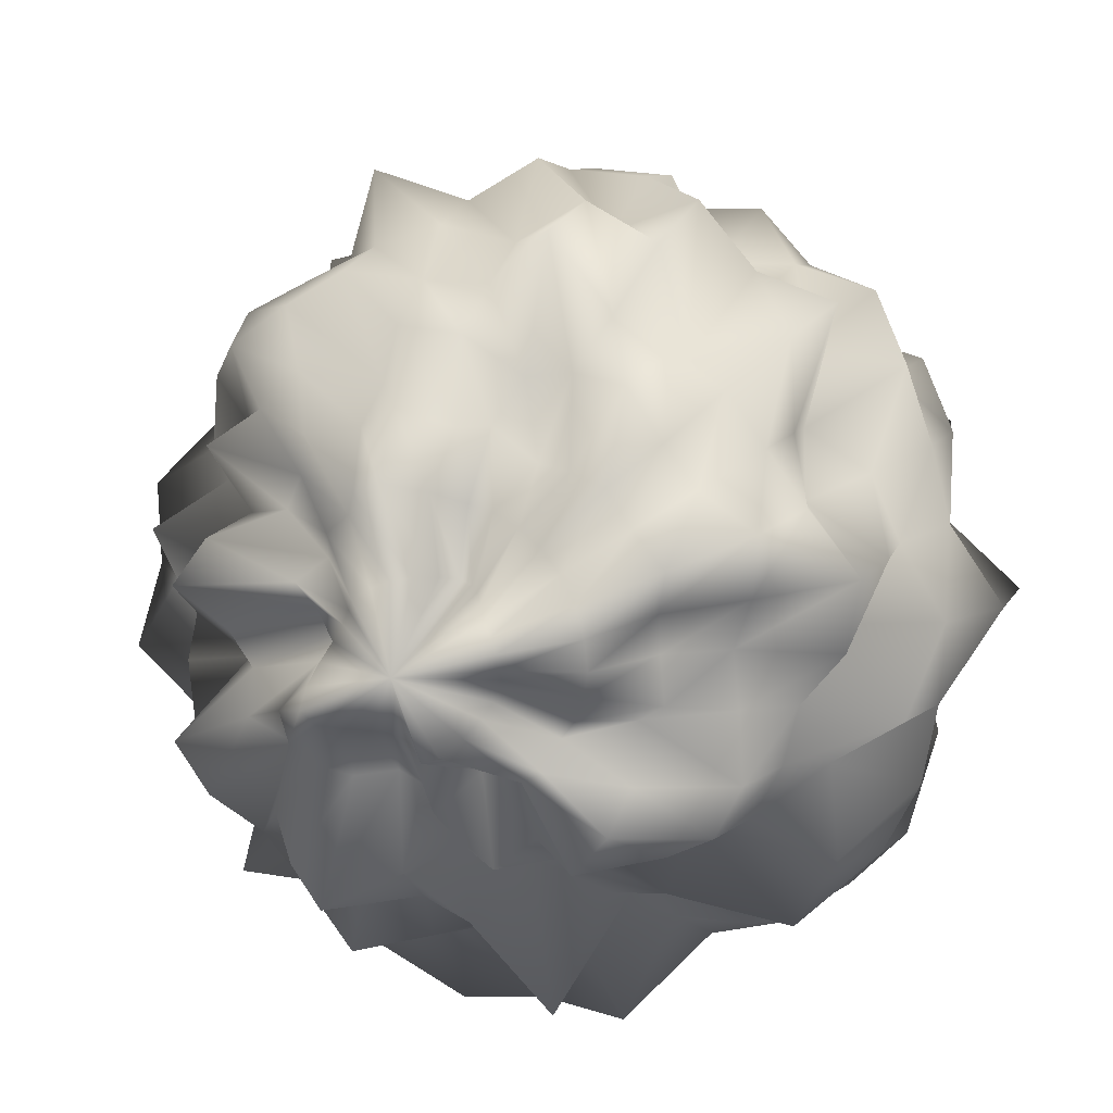
<metadata>
{"format":"obj","ext":"obj","renderer":"f3d","projection":"perspective","resolution":1024,"background":"white","views":[{"elev":44.7,"azim":-33.3,"up":"+Y"}]}
</metadata>
<code>
o Sphere.016
v 1.856 -2.249 0.1067
v 1.853 -2.263 0.09955
v 1.847 -2.278 0.09387
v 1.848 -2.292 0.08605
v 1.865 -2.301 0.07681
v 1.85 -2.322 0.06961
v 1.871 -2.324 0.06273
v 1.875 -2.339 0.0538
v 1.891 -2.341 0.04868
v 1.9 -2.356 0.03818
v 1.916 -2.358 0.03245
v 1.932 -2.344 0.03569
v 1.948 -2.345 0.03126
v 1.966 -2.345 0.02608
v 1.974 -2.328 0.03318
v 1.851 -2.245 0.1062
v 1.85 -2.26 0.09505
v 1.857 -2.273 0.08425
v 1.841 -2.286 0.0767
v 1.859 -2.296 0.06745
v 1.866 -2.305 0.0598
v 1.873 -2.314 0.05229
v 1.876 -2.327 0.04259
v 1.888 -2.333 0.03661
v 1.902 -2.336 0.03234
v 1.916 -2.339 0.02828
v 1.931 -2.351 0.01772
v 1.945 -2.336 0.02709
v 1.962 -2.337 0.024
v 1.972 -2.326 0.03144
v 1.849 -2.242 0.1043
v 1.851 -2.256 0.09
v 1.85 -2.268 0.07876
v 1.84 -2.278 0.06744
v 1.849 -2.29 0.05675
v 1.856 -2.3 0.04708
v 1.86 -2.312 0.03574
v 1.881 -2.313 0.03559
v 1.886 -2.326 0.02326
v 1.901 -2.329 0.02029
v 1.915 -2.334 0.01637
v 1.931 -2.349 0.002309
v 1.945 -2.332 0.02025
v 1.962 -2.334 0.01896
v 1.972 -2.324 0.0293
v 1.852 -2.24 0.1007
v 1.864 -2.256 0.08383
v 1.855 -2.262 0.07306
v 1.86 -2.271 0.06209
v 1.852 -2.28 0.04873
v 1.863 -2.288 0.04049
v 1.854 -2.302 0.01979
v 1.875 -2.307 0.0188
v 1.885 -2.317 0.008952
v 1.903 -2.318 0.01243
v 1.918 -2.319 0.01534
v 1.932 -2.331 0.003427
v 1.949 -2.333 0.005894
v 1.966 -2.333 0.01023
v 1.973 -2.322 0.02672
v 1.857 -2.24 0.09753
v 1.874 -2.255 0.07981
v 1.853 -2.254 0.06856
v 1.853 -2.261 0.05497
v 1.873 -2.272 0.04929
v 1.86 -2.278 0.02979
v 1.863 -2.287 0.01509
v 1.887 -2.292 0.02075
v 1.894 -2.3 0.01083
v 1.906 -2.307 0.004633
v 1.92 -2.312 0.00401
v 1.935 -2.322 -0.003771
v 1.948 -2.32 0.009004
v 1.964 -2.323 0.01277
v 1.974 -2.32 0.0247
v 1.861 -2.239 0.09529
v 1.866 -2.247 0.07915
v 1.845 -2.242 0.06426
v 1.867 -2.256 0.0539
v 1.855 -2.257 0.0343
v 1.872 -2.267 0.02936
v 1.868 -2.272 0.007449
v 1.892 -2.28 0.01747
v 1.898 -2.288 0.003173
v 1.911 -2.294 0.003029
v 1.924 -2.301 0.001986
v 1.939 -2.31 -0.005697
v 1.95 -2.311 0.009251
v 1.965 -2.317 0.01208
v 1.974 -2.317 0.02451
v 1.864 -2.237 0.09412
v 1.862 -2.238 0.07865
v 1.853 -2.235 0.0626
v 1.868 -2.246 0.05084
v 1.871 -2.25 0.03713
v 1.874 -2.254 0.02325
v 1.881 -2.26 0.01068
v 1.894 -2.268 0.005799
v 1.903 -2.275 -0.006686
v 1.916 -2.284 -0.00794
v 1.93 -2.29 0.000473
v 1.944 -2.3 -0.007708
v 1.956 -2.306 0.001116
v 1.968 -2.312 0.009844
v 1.976 -2.314 0.02371
v 1.865 -2.234 0.09408
v 1.87 -2.237 0.07793
v 1.87 -2.236 0.06377
v 1.863 -2.23 0.046
v 1.877 -2.239 0.03643
v 1.879 -2.24 0.01916
v 1.889 -2.247 0.009696
v 1.902 -2.256 0.00499
v 1.913 -2.264 -0.000668
v 1.925 -2.273 0.007694
v 1.938 -2.281 -0.01324
v 1.947 -2.289 0.004133
v 1.957 -2.297 0.008702
v 1.969 -2.305 0.01399
v 1.979 -2.313 0.02234
v 1.865 -2.23 0.09516
v 1.869 -2.229 0.07911
v 1.873 -2.228 0.06454
v 1.873 -2.224 0.04881
v 1.876 -2.222 0.03193
v 1.887 -2.227 0.01955
v 1.9 -2.237 0.01384
v 1.912 -2.247 0.01138
v 1.921 -2.248 -0.009433
v 1.934 -2.258 -0.01792
v 1.947 -2.27 -0.01503
v 1.955 -2.281 0.000109
v 1.964 -2.291 0.006064
v 1.974 -2.302 0.01174
v 1.983 -2.312 0.02071
v 1.869 -2.23 0.09536
v 1.873 -2.225 0.08083
v 1.873 -2.216 0.06648
v 1.88 -2.215 0.05199
v 1.886 -2.213 0.03669
v 1.898 -2.219 0.02601
v 1.91 -2.227 0.01845
v 1.92 -2.233 0.01016
v 1.931 -2.242 0.005222
v 1.942 -2.251 0.00061
v 1.95 -2.265 0.009779
v 1.965 -2.274 -0.003006
v 1.969 -2.285 0.009665
v 1.976 -2.297 0.01587
v 1.988 -2.311 0.01921
v 1.873 -2.229 0.09614
v 1.873 -2.217 0.08452
v 1.883 -2.216 0.0707
v 1.894 -2.219 0.05935
v 1.896 -2.205 0.04284
v 1.908 -2.211 0.03292
v 1.918 -2.207 0.01637
v 1.93 -2.227 0.01962
v 1.942 -2.231 0.008572
v 1.953 -2.241 0.002935
v 1.955 -2.26 0.01809
v 1.971 -2.268 0.005796
v 1.971 -2.281 0.01757
v 1.973 -2.292 0.02587
v 1.993 -2.311 0.01813
v 1.877 -2.23 0.09678
v 1.875 -2.212 0.08871
v 1.887 -2.21 0.07586
v 1.895 -2.203 0.06374
v 1.907 -2.205 0.05282
v 1.918 -2.204 0.04142
v 1.93 -2.209 0.03232
v 1.941 -2.217 0.02454
v 1.952 -2.225 0.01752
v 1.962 -2.237 0.01423
v 1.974 -2.247 0.007393
v 1.981 -2.262 0.009043
v 1.987 -2.277 0.01163
v 1.978 -2.29 0.02709
v 1.992 -2.308 0.0224
v 1.882 -2.233 0.09681
v 1.884 -2.217 0.09119
v 1.897 -2.216 0.0809
v 1.904 -2.203 0.07192
v 1.916 -2.204 0.06221
v 1.927 -2.205 0.05304
v 1.941 -2.199 0.0406
v 1.952 -2.21 0.03431
v 1.963 -2.219 0.02735
v 1.975 -2.229 0.02064
v 1.98 -2.245 0.02033
v 1.984 -2.26 0.0209
v 1.99 -2.275 0.02016
v 1.989 -2.29 0.02471
v 1.991 -2.305 0.02761
v 1.887 -2.235 0.09737
v 1.891 -2.221 0.0942
v 1.9 -2.212 0.08784
v 1.912 -2.212 0.07952
v 1.922 -2.187 0.0723
v 1.937 -2.193 0.06294
v 1.947 -2.208 0.05651
v 1.962 -2.208 0.04698
v 1.973 -2.217 0.03983
v 1.98 -2.231 0.03563
v 1.985 -2.245 0.03306
v 1.99 -2.259 0.03028
v 1.989 -2.274 0.03131
v 1.992 -2.289 0.02978
v 1.989 -2.304 0.03215
v 1.888 -2.235 0.09962
v 1.893 -2.22 0.09941
v 1.907 -2.222 0.09143
v 1.916 -2.206 0.08941
v 1.929 -2.203 0.08298
v 1.944 -2.197 0.07626
v 1.959 -2.198 0.06832
v 1.961 -2.223 0.06313
v 1.972 -2.228 0.05646
v 1.991 -2.228 0.04651
v 1.992 -2.246 0.04347
v 1.983 -2.263 0.04519
v 1.984 -2.275 0.04257
v 1.999 -2.29 0.03278
v 1.989 -2.303 0.03552
v 1.886 -2.233 0.1038
v 1.894 -2.221 0.1048
v 1.908 -2.218 0.1003
v 1.92 -2.202 0.101
v 1.934 -2.207 0.09368
v 1.945 -2.219 0.08538
v 1.962 -2.208 0.08207
v 1.969 -2.223 0.07454
v 1.983 -2.225 0.06787
v 1.993 -2.235 0.06068
v 2 -2.247 0.05385
v 2.003 -2.261 0.04754
v 1.994 -2.276 0.04598
v 2.007 -2.292 0.03544
v 1.991 -2.304 0.03756
v 1.884 -2.23 0.1089
v 1.897 -2.224 0.1087
v 1.908 -2.212 0.1119
v 1.924 -2.213 0.1076
v 1.938 -2.208 0.1059
v 1.955 -2.205 0.1032
v 1.97 -2.208 0.09738
v 1.972 -2.228 0.08639
v 1.993 -2.227 0.08168
v 1.992 -2.243 0.07315
v 1.991 -2.257 0.06632
v 2.006 -2.265 0.05748
v 2.006 -2.28 0.05015
v 2.003 -2.294 0.04348
v 1.995 -2.307 0.03864
v 1.881 -2.229 0.1139
v 1.898 -2.227 0.113
v 1.91 -2.22 0.1171
v 1.925 -2.218 0.1162
v 1.94 -2.216 0.1161
v 1.952 -2.224 0.1088
v 1.961 -2.233 0.101
v 1.984 -2.226 0.1029
v 1.99 -2.239 0.09306
v 2.003 -2.246 0.08599
v 2.006 -2.259 0.07624
v 2.01 -2.271 0.06667
v 2.001 -2.284 0.05857
v 2.003 -2.297 0.04872
v 2 -2.31 0.03929
v 1.881 -2.23 0.1168
v 1.896 -2.227 0.1211
v 1.909 -2.218 0.1301
v 1.925 -2.215 0.1342
v 1.941 -2.222 0.1278
v 1.951 -2.235 0.1151
v 1.966 -2.236 0.1156
v 1.983 -2.238 0.1138
v 1.995 -2.246 0.1066
v 2.003 -2.256 0.09716
v 2.012 -2.267 0.08732
v 1.997 -2.279 0.07473
v 2.01 -2.29 0.06396
v 2.008 -2.302 0.05236
v 2.005 -2.315 0.03979
v 1.88 -2.233 0.1188
v 1.894 -2.229 0.127
v 1.911 -2.234 0.1251
v 1.924 -2.23 0.1348
v 1.941 -2.226 0.1441
v 1.955 -2.236 0.1353
v 1.966 -2.245 0.1262
v 1.981 -2.25 0.1236
v 1.988 -2.26 0.1133
v 1.992 -2.269 0.1024
v 1.992 -2.277 0.09087
v 2.001 -2.286 0.08177
v 2.003 -2.296 0.07004
v 2 -2.304 0.05797
v 2 -2.315 0.04367
v 1.88 -2.236 0.1198
v 1.893 -2.235 0.1298
v 1.91 -2.242 0.1279
v 1.922 -2.243 0.1326
v 1.937 -2.241 0.1465
v 1.947 -2.254 0.129
v 1.966 -2.254 0.1406
v 1.983 -2.261 0.139
v 1.995 -2.27 0.1304
v 1.995 -2.279 0.1129
v 1.987 -2.286 0.09577
v 1.997 -2.294 0.08678
v 2.006 -2.304 0.07467
v 1.99 -2.305 0.06225
v 1.996 -2.316 0.04684
v 1.882 -2.241 0.1182
v 1.893 -2.242 0.1285
v 1.905 -2.246 0.1358
v 1.918 -2.25 0.1406
v 1.932 -2.256 0.1413
v 1.948 -2.26 0.1528
v 1.961 -2.268 0.1472
v 1.967 -2.276 0.131
v 1.972 -2.283 0.1182
v 1.984 -2.29 0.1136
v 1.993 -2.298 0.1043
v 1.988 -2.301 0.08893
v 2.012 -2.315 0.07888
v 1.981 -2.306 0.06495
v 1.991 -2.316 0.04927
v 1.988 -2.32 0.0335
v 1.882 -2.244 0.1171
v 1.891 -2.248 0.1281
v 1.905 -2.256 0.128
v 1.912 -2.257 0.151
v 1.926 -2.266 0.1446
v 1.939 -2.274 0.1439
v 1.954 -2.282 0.1524
v 1.962 -2.289 0.1362
v 1.976 -2.297 0.1334
v 1.98 -2.302 0.1186
v 1.99 -2.31 0.109
v 1.998 -2.316 0.09582
v 1.998 -2.319 0.07992
v 1.989 -2.316 0.065
v 1.988 -2.317 0.05053
v 1.881 -2.247 0.1172
v 1.89 -2.254 0.126
v 1.897 -2.259 0.1386
v 1.906 -2.267 0.1517
v 1.92 -2.276 0.1449
v 1.932 -2.286 0.1561
v 1.945 -2.295 0.1533
v 1.958 -2.304 0.1467
v 1.967 -2.31 0.1341
v 1.973 -2.314 0.1194
v 1.982 -2.32 0.1089
v 1.984 -2.32 0.09329
v 1.99 -2.324 0.07983
v 1.994 -2.326 0.06438
v 1.987 -2.32 0.05037
v 1.877 -2.248 0.1186
v 1.884 -2.256 0.1291
v 1.889 -2.265 0.1422
v 1.901 -2.276 0.1444
v 1.914 -2.285 0.1346
v 1.922 -2.298 0.1565
v 1.933 -2.301 0.1317
v 1.947 -2.316 0.1433
v 1.954 -2.317 0.1254
v 1.965 -2.325 0.1185
v 1.979 -2.335 0.1106
v 1.983 -2.333 0.09419
v 1.991 -2.337 0.07966
v 1.988 -2.329 0.06383
v 1.984 -2.321 0.05057
v 1.872 -2.248 0.1205
v 1.881 -2.261 0.1256
v 1.881 -2.271 0.1419
v 1.896 -2.283 0.136
v 1.904 -2.294 0.1395
v 1.916 -2.301 0.13
v 1.925 -2.316 0.1406
v 1.936 -2.327 0.1375
v 1.947 -2.333 0.1273
v 1.959 -2.34 0.1182
v 1.964 -2.335 0.1014
v 1.979 -2.345 0.09234
v 1.985 -2.343 0.07681
v 1.979 -2.328 0.06289
v 1.98 -2.322 0.0505
v 1.866 -2.248 0.1223
v 1.886 -2.266 0.1143
v 1.883 -2.276 0.1272
v 1.892 -2.288 0.1267
v 1.898 -2.299 0.13
v 1.908 -2.308 0.1253
v 1.916 -2.321 0.1279
v 1.925 -2.334 0.1276
v 1.937 -2.342 0.1207
v 1.95 -2.352 0.1138
v 1.954 -2.339 0.09503
v 1.969 -2.35 0.0865
v 1.98 -2.35 0.0726
v 1.978 -2.334 0.05993
v 1.978 -2.323 0.04949
v 1.863 -2.249 0.1208
v 1.88 -2.268 0.1143
v 1.874 -2.28 0.1267
v 1.887 -2.291 0.1201
v 1.879 -2.313 0.1401
v 1.895 -2.32 0.1275
v 1.901 -2.339 0.1323
v 1.913 -2.347 0.1237
v 1.926 -2.355 0.1151
v 1.939 -2.361 0.105
v 1.947 -2.346 0.08867
v 1.958 -2.347 0.07867
v 1.97 -2.349 0.06715
v 1.977 -2.34 0.05554
v 1.977 -2.325 0.04741
v 1.865 -2.252 0.1157
v 1.867 -2.267 0.1184
v 1.874 -2.282 0.1168
v 1.871 -2.297 0.1228
v 1.881 -2.309 0.1174
v 1.89 -2.319 0.1133
v 1.891 -2.341 0.1178
v 1.905 -2.344 0.1073
v 1.916 -2.354 0.1006
v 1.929 -2.352 0.08997
v 1.941 -2.355 0.0811
v 1.955 -2.361 0.0712
v 1.965 -2.353 0.06061
v 1.974 -2.343 0.05106
v 1.977 -2.328 0.04434
v 1.863 -2.233 0.1131
v 1.866 -2.253 0.1117
v 1.87 -2.269 0.1097
v 1.861 -2.283 0.1157
v 1.867 -2.298 0.1123
v 1.87 -2.313 0.1112
v 1.879 -2.323 0.1053
v 1.879 -2.346 0.106
v 1.894 -2.35 0.09648
v 1.908 -2.351 0.08723
v 1.92 -2.357 0.07945
v 1.933 -2.36 0.0709
v 1.945 -2.353 0.0627
v 1.957 -2.346 0.05509
v 1.972 -2.346 0.04514
v 1.978 -2.331 0.04049
v 1.865 -2.253 0.109
v 1.868 -2.269 0.1047
v 1.844 -2.284 0.1147
v 1.858 -2.298 0.1053
v 1.856 -2.316 0.1036
v 1.865 -2.328 0.09646
v 1.876 -2.338 0.08919
v 1.891 -2.34 0.08102
v 1.901 -2.351 0.07448
v 1.914 -2.349 0.06753
v 1.927 -2.36 0.05938
v 1.94 -2.35 0.05419
v 1.95 -2.339 0.05036
v 1.967 -2.343 0.04079
v 1.979 -2.333 0.03608
v 1.861 -2.251 0.1075
v 1.859 -2.266 0.1031
v 1.844 -2.281 0.104
v 1.859 -2.295 0.09366
v 1.854 -2.311 0.08979
v 1.875 -2.314 0.08045
v 1.87 -2.335 0.07545
v 1.88 -2.345 0.06802
v 1.895 -2.346 0.06149
v 1.908 -2.349 0.05539
v 1.922 -2.352 0.04911
v 1.934 -2.337 0.04918
v 1.95 -2.347 0.03934
v 1.967 -2.345 0.0333
v 1.976 -2.331 0.03467
f 3 2 17 18
f 10 9 24 25
f 4 3 18 19
f 11 10 25 26
f 5 4 19 20
f 12 11 26 27
f 6 5 20 21
f 13 12 27 28
f 7 6 21 22
f 14 13 28 29
f 8 7 22 23
f 2 1 16 17
f 15 14 29 30
f 9 8 23 24
f 27 26 41 42
f 21 20 35 36
f 28 27 42 43
f 22 21 36 37
f 29 28 43 44
f 23 22 37 38
f 17 16 31 32
f 30 29 44 45
f 24 23 38 39
f 18 17 32 33
f 25 24 39 40
f 19 18 33 34
f 26 25 40 41
f 20 19 34 35
f 40 39 54 55
f 34 33 48 49
f 41 40 55 56
f 35 34 49 50
f 42 41 56 57
f 36 35 50 51
f 43 42 57 58
f 37 36 51 52
f 44 43 58 59
f 38 37 52 53
f 32 31 46 47
f 45 44 59 60
f 39 38 53 54
f 33 32 47 48
f 59 58 73 74
f 53 52 67 68
f 47 46 61 62
f 60 59 74 75
f 54 53 68 69
f 48 47 62 63
f 55 54 69 70
f 49 48 63 64
f 56 55 70 71
f 50 49 64 65
f 57 56 71 72
f 51 50 65 66
f 58 57 72 73
f 52 51 66 67
f 72 71 86 87
f 66 65 80 81
f 73 72 87 88
f 67 66 81 82
f 74 73 88 89
f 68 67 82 83
f 62 61 76 77
f 75 74 89 90
f 69 68 83 84
f 63 62 77 78
f 70 69 84 85
f 64 63 78 79
f 71 70 85 86
f 65 64 79 80
f 78 77 92 93
f 85 84 99 100
f 79 78 93 94
f 86 85 100 101
f 80 79 94 95
f 87 86 101 102
f 81 80 95 96
f 88 87 102 103
f 82 81 96 97
f 89 88 103 104
f 83 82 97 98
f 77 76 91 92
f 90 89 104 105
f 84 83 98 99
f 97 96 111 112
f 104 103 118 119
f 98 97 112 113
f 92 91 106 107
f 105 104 119 120
f 99 98 113 114
f 93 92 107 108
f 100 99 114 115
f 94 93 108 109
f 101 100 115 116
f 95 94 109 110
f 102 101 116 117
f 96 95 110 111
f 103 102 117 118
f 116 115 130 131
f 110 109 124 125
f 117 116 131 132
f 111 110 125 126
f 118 117 132 133
f 112 111 126 127
f 119 118 133 134
f 113 112 127 128
f 107 106 121 122
f 120 119 134 135
f 114 113 128 129
f 108 107 122 123
f 115 114 129 130
f 109 108 123 124
f 135 134 149 150
f 129 128 143 144
f 123 122 137 138
f 130 129 144 145
f 124 123 138 139
f 131 130 145 146
f 125 124 139 140
f 132 131 146 147
f 126 125 140 141
f 133 132 147 148
f 127 126 141 142
f 134 133 148 149
f 128 127 142 143
f 122 121 136 137
f 148 147 162 163
f 142 141 156 157
f 149 148 163 164
f 143 142 157 158
f 137 136 151 152
f 150 149 164 165
f 144 143 158 159
f 138 137 152 153
f 145 144 159 160
f 139 138 153 154
f 146 145 160 161
f 140 139 154 155
f 147 146 161 162
f 141 140 155 156
f 161 160 175 176
f 155 154 169 170
f 162 161 176 177
f 156 155 170 171
f 163 162 177 178
f 157 156 171 172
f 164 163 178 179
f 158 157 172 173
f 152 151 166 167
f 165 164 179 180
f 159 158 173 174
f 153 152 167 168
f 160 159 174 175
f 154 153 168 169
f 180 179 194 195
f 174 173 188 189
f 168 167 182 183
f 175 174 189 190
f 169 168 183 184
f 176 175 190 191
f 170 169 184 185
f 177 176 191 192
f 171 170 185 186
f 178 177 192 193
f 172 171 186 187
f 179 178 193 194
f 173 172 187 188
f 167 166 181 182
f 193 192 207 208
f 187 186 201 202
f 194 193 208 209
f 188 187 202 203
f 182 181 196 197
f 195 194 209 210
f 189 188 203 204
f 183 182 197 198
f 190 189 204 205
f 184 183 198 199
f 191 190 205 206
f 185 184 199 200
f 192 191 206 207
f 186 185 200 201
f 206 205 220 221
f 200 199 214 215
f 207 206 221 222
f 201 200 215 216
f 208 207 222 223
f 202 201 216 217
f 209 208 223 224
f 203 202 217 218
f 197 196 211 212
f 210 209 224 225
f 204 203 218 219
f 198 197 212 213
f 205 204 219 220
f 199 198 213 214
f 212 211 226 227
f 225 224 239 240
f 219 218 233 234
f 213 212 227 228
f 220 219 234 235
f 214 213 228 229
f 221 220 235 236
f 215 214 229 230
f 222 221 236 237
f 216 215 230 231
f 223 222 237 238
f 217 216 231 232
f 224 223 238 239
f 218 217 232 233
f 231 230 245 246
f 238 237 252 253
f 232 231 246 247
f 239 238 253 254
f 233 232 247 248
f 227 226 241 242
f 240 239 254 255
f 234 233 248 249
f 228 227 242 243
f 235 234 249 250
f 229 228 243 244
f 236 235 250 251
f 230 229 244 245
f 237 236 251 252
f 250 249 264 265
f 244 243 258 259
f 251 250 265 266
f 245 244 259 260
f 252 251 266 267
f 246 245 260 261
f 253 252 267 268
f 247 246 261 262
f 254 253 268 269
f 248 247 262 263
f 242 241 256 257
f 255 254 269 270
f 249 248 263 264
f 243 242 257 258
f 269 268 283 284
f 263 262 277 278
f 257 256 271 272
f 270 269 284 285
f 264 263 278 279
f 258 257 272 273
f 265 264 279 280
f 259 258 273 274
f 266 265 280 281
f 260 259 274 275
f 267 266 281 282
f 261 260 275 276
f 268 267 282 283
f 262 261 276 277
f 282 281 296 297
f 276 275 290 291
f 283 282 297 298
f 277 276 291 292
f 284 283 298 299
f 278 277 292 293
f 272 271 286 287
f 285 284 299 300
f 279 278 293 294
f 273 272 287 288
f 280 279 294 295
f 274 273 288 289
f 281 280 295 296
f 275 274 289 290
f 295 294 309 310
f 289 288 303 304
f 296 295 310 311
f 290 289 304 305
f 297 296 311 312
f 291 290 305 306
f 298 297 312 313
f 292 291 306 307
f 299 298 313 314
f 293 292 307 308
f 287 286 301 302
f 300 299 314 315
f 294 293 308 309
f 288 287 302 303
f 314 313 328 329
f 308 307 322 323
f 302 301 316 317
f 315 314 329 330
f 309 308 323 324
f 303 302 317 318
f 310 309 324 325
f 304 303 318 319
f 311 310 325 326
f 305 304 319 320
f 312 311 326 327
f 306 305 320 321
f 313 312 327 328
f 307 306 321 322
f 327 326 342 343
f 321 320 336 337
f 328 327 343 344
f 322 321 337 338
f 329 328 344 345
f 323 322 338 339
f 317 316 332 333
f 330 329 345 346
f 324 323 339 340
f 318 317 333 334
f 325 324 340 341
f 319 318 334 335
f 326 325 341 342
f 320 319 335 336
f 341 340 355 356
f 335 334 349 350
f 342 341 356 357
f 336 335 350 351
f 343 342 357 358
f 337 336 351 352
f 344 343 358 359
f 338 337 352 353
f 345 344 359 360
f 339 338 353 354
f 333 332 347 348
f 346 345 360 361
f 340 339 354 355
f 334 333 348 349
f 360 359 374 375
f 354 353 368 369
f 348 347 362 363
f 361 360 375 376
f 355 354 369 370
f 349 348 363 364
f 356 355 370 371
f 350 349 364 365
f 357 356 371 372
f 351 350 365 366
f 358 357 372 373
f 352 351 366 367
f 359 358 373 374
f 353 352 367 368
f 366 365 380 381
f 373 372 387 388
f 367 366 381 382
f 374 373 388 389
f 368 367 382 383
f 375 374 389 390
f 369 368 383 384
f 363 362 377 378
f 376 375 390 391
f 370 369 384 385
f 364 363 378 379
f 371 370 385 386
f 365 364 379 380
f 372 371 386 387
f 385 384 399 400
f 379 378 393 394
f 386 385 400 401
f 380 379 394 395
f 387 386 401 402
f 381 380 395 396
f 388 387 402 403
f 382 381 396 397
f 389 388 403 404
f 383 382 397 398
f 390 389 404 405
f 384 383 398 399
f 378 377 392 393
f 391 390 405 406
f 404 403 418 419
f 398 397 412 413
f 405 404 419 420
f 399 398 413 414
f 393 392 407 408
f 406 405 420 421
f 400 399 414 415
f 394 393 408 409
f 401 400 415 416
f 395 394 409 410
f 402 401 416 417
f 396 395 410 411
f 403 402 417 418
f 397 396 411 412
f 417 416 431 432
f 411 410 425 426
f 418 417 432 433
f 412 411 426 427
f 419 418 433 434
f 413 412 427 428
f 420 419 434 435
f 414 413 428 429
f 408 407 422 423
f 421 420 435 436
f 415 414 429 430
f 409 408 423 424
f 416 415 430 431
f 410 409 424 425
f 436 435 451 452
f 430 429 445 446
f 424 423 439 440
f 431 430 446 447
f 425 424 440 441
f 432 431 447 448
f 426 425 441 442
f 433 432 448 449
f 427 426 442 443
f 434 433 449 450
f 428 427 443 444
f 435 434 450 451
f 429 428 444 445
f 423 422 438 439
f 450 449 464 465
f 444 443 458 459
f 451 450 465 466
f 445 444 459 460
f 439 438 453 454
f 452 451 466 467
f 446 445 460 461
f 440 439 454 455
f 447 446 461 462
f 441 440 455 456
f 448 447 462 463
f 442 441 456 457
f 449 448 463 464
f 443 442 457 458
f 463 462 477 478
f 457 456 471 472
f 464 463 478 479
f 458 457 472 473
f 465 464 479 480
f 459 458 473 474
f 466 465 480 481
f 460 459 474 475
f 454 453 468 469
f 467 466 481 482
f 461 460 475 476
f 455 454 469 470
f 462 461 476 477
f 456 455 470 471
f 331 15 30
f 1 437 16
f 16 437 31
f 331 30 45
f 331 45 60
f 31 437 46
f 331 60 75
f 46 437 61
f 61 437 76
f 331 75 90
f 331 90 105
f 76 437 91
f 91 437 106
f 331 105 120
f 106 437 121
f 331 120 135
f 331 135 150
f 121 437 136
f 136 437 151
f 331 150 165
f 151 437 166
f 331 165 180
f 331 180 195
f 166 437 181
f 181 437 196
f 331 195 210
f 196 437 211
f 331 210 225
f 331 225 240
f 211 437 226
f 226 437 241
f 331 240 255
f 241 437 256
f 331 255 270
f 331 270 285
f 256 437 271
f 271 437 286
f 331 285 300
f 331 300 315
f 286 437 301
f 331 315 330
f 301 437 316
f 316 437 332
f 331 330 346
f 331 346 361
f 332 437 347
f 347 437 362
f 331 361 376
f 362 437 377
f 331 376 391
f 331 391 406
f 377 437 392
f 392 437 407
f 331 406 421
f 407 437 422
f 331 421 436
f 331 436 452
f 422 437 438
f 438 437 453
f 331 452 467
f 453 437 468
f 331 467 482
f 482 481 14 15
f 476 475 8 9
f 470 469 2 3
f 331 482 15
f 477 476 9 10
f 471 470 3 4
f 478 477 10 11
f 472 471 4 5
f 479 478 11 12
f 473 472 5 6
f 480 479 12 13
f 474 473 6 7
f 468 437 1
f 481 480 13 14
f 475 474 7 8
f 469 468 1 2

</code>
